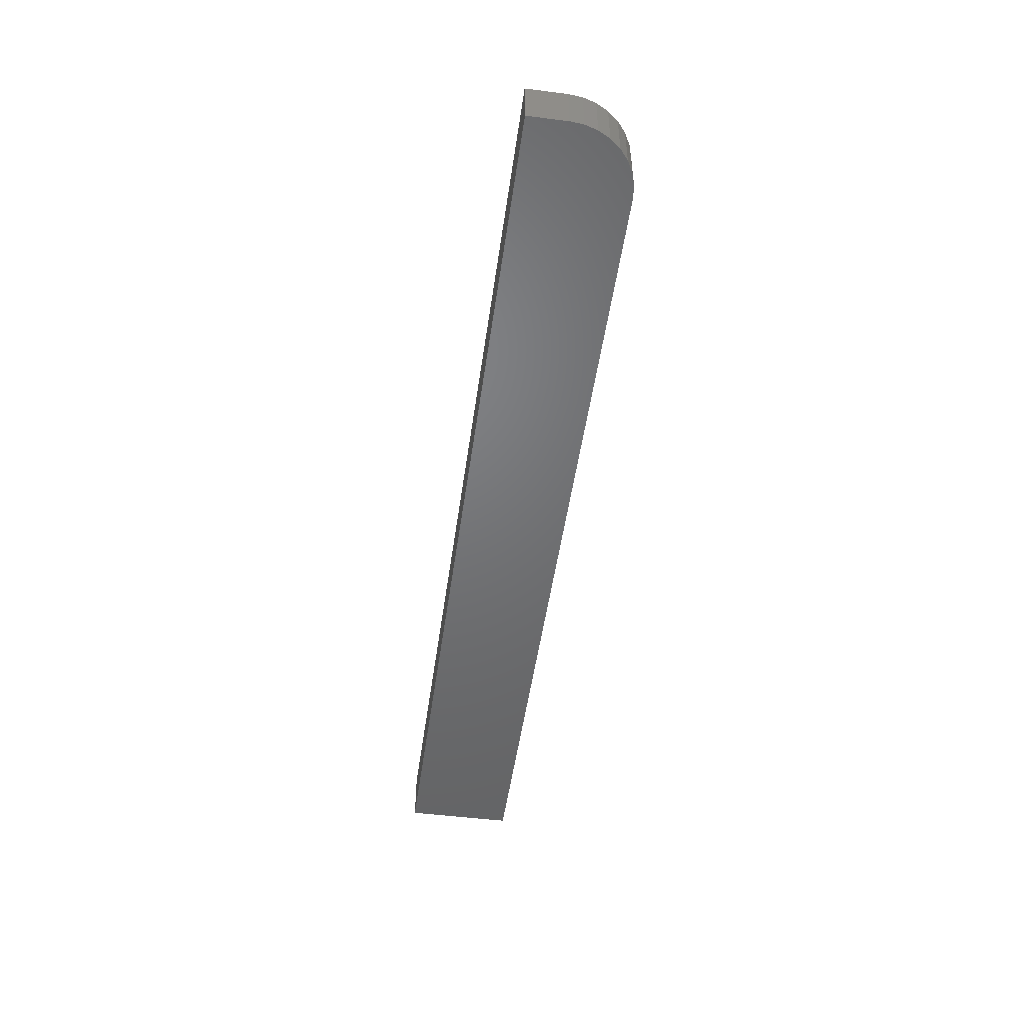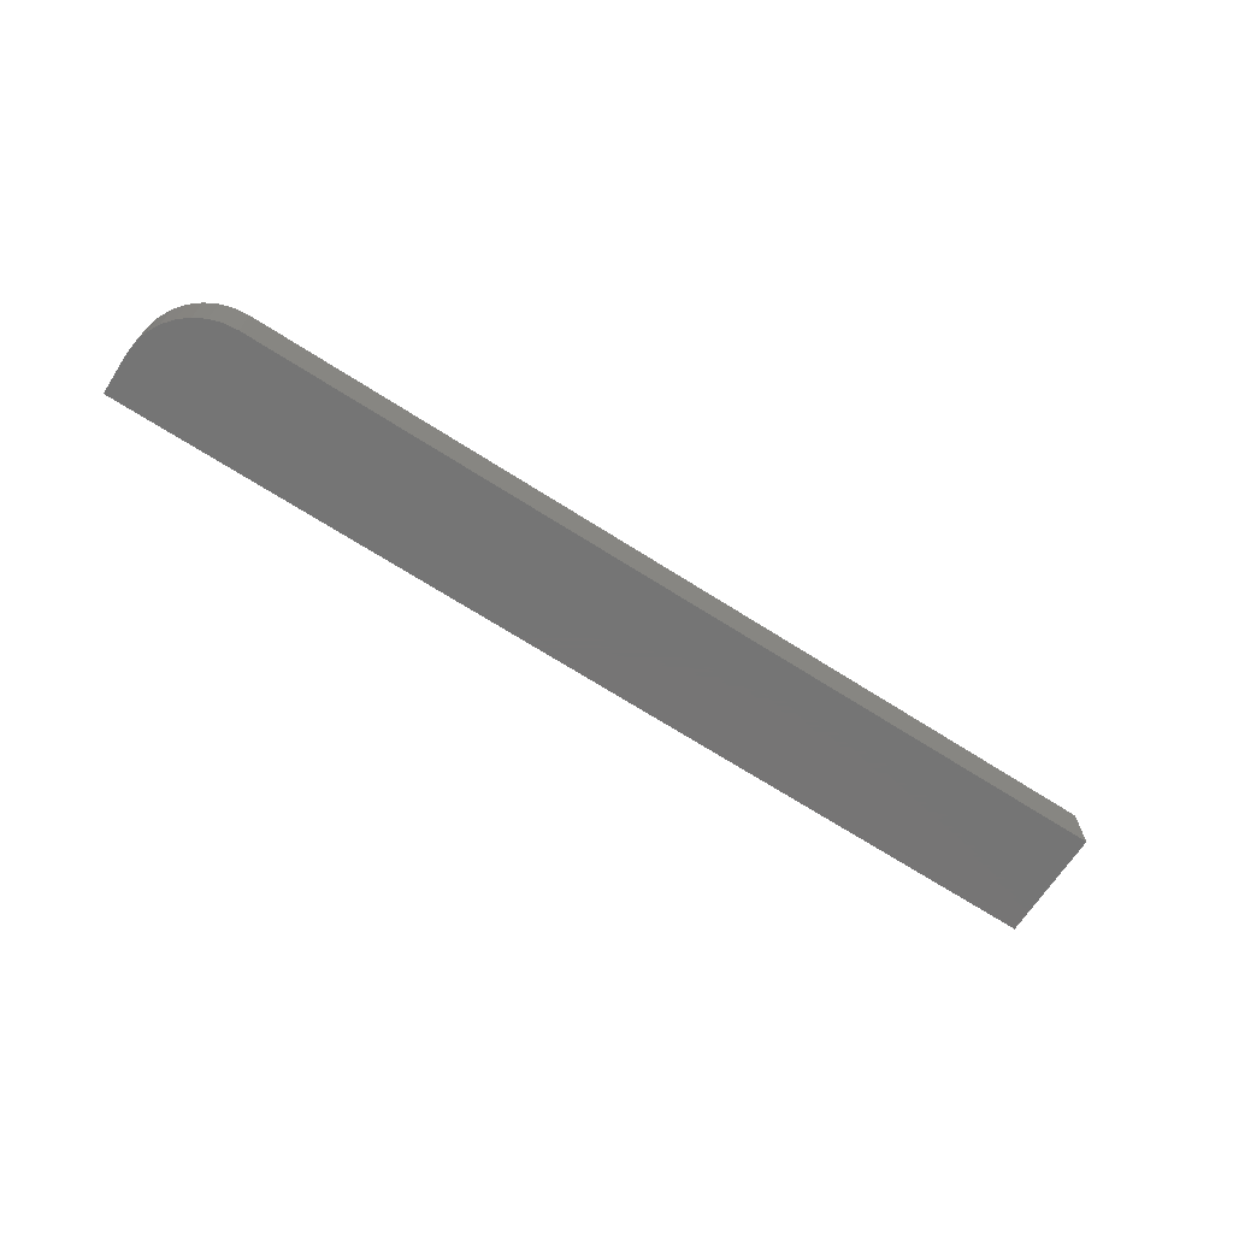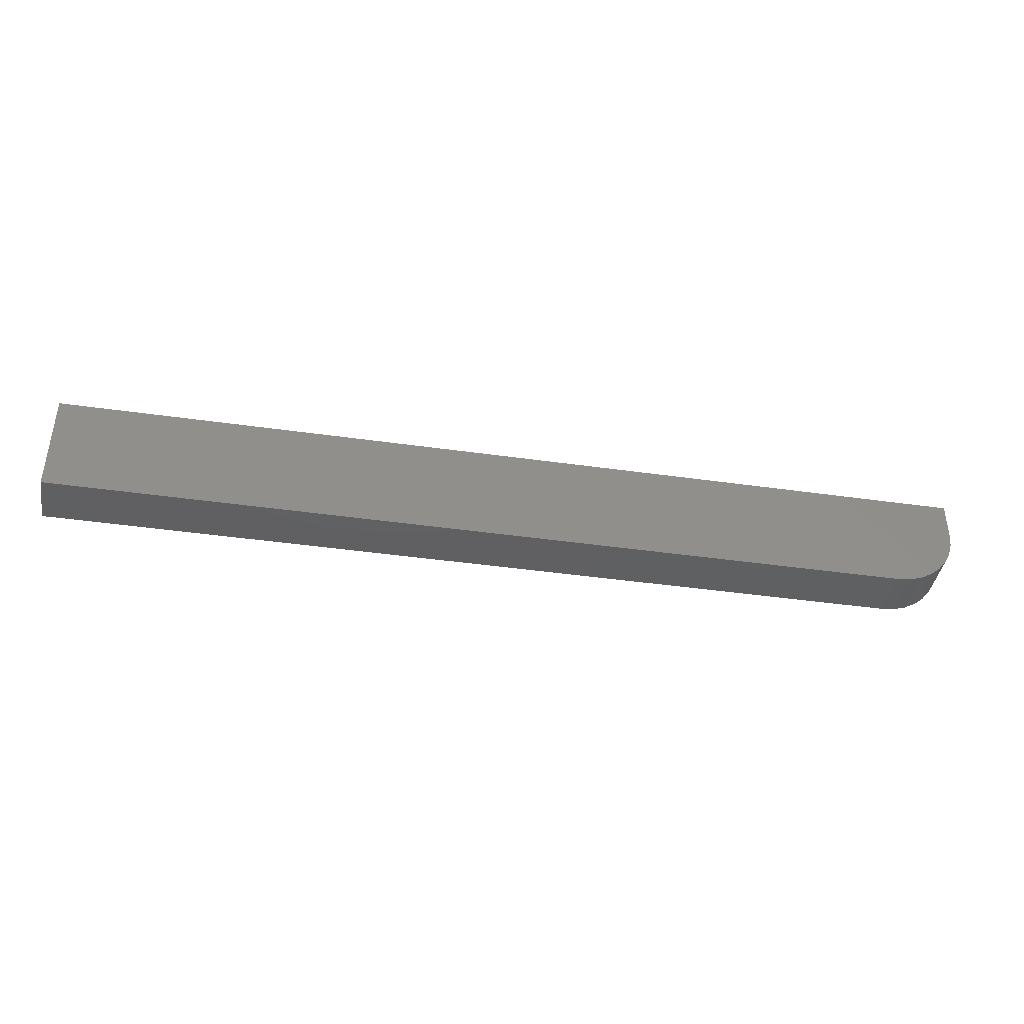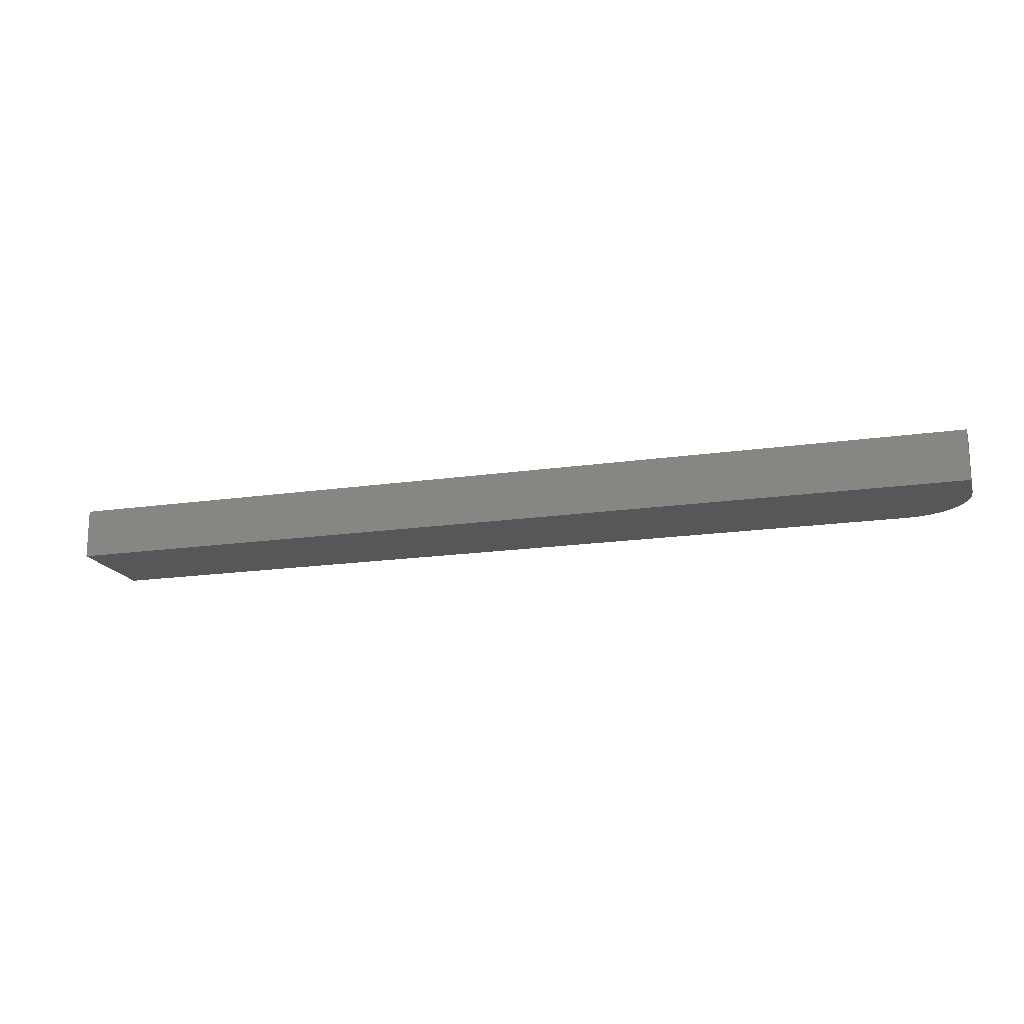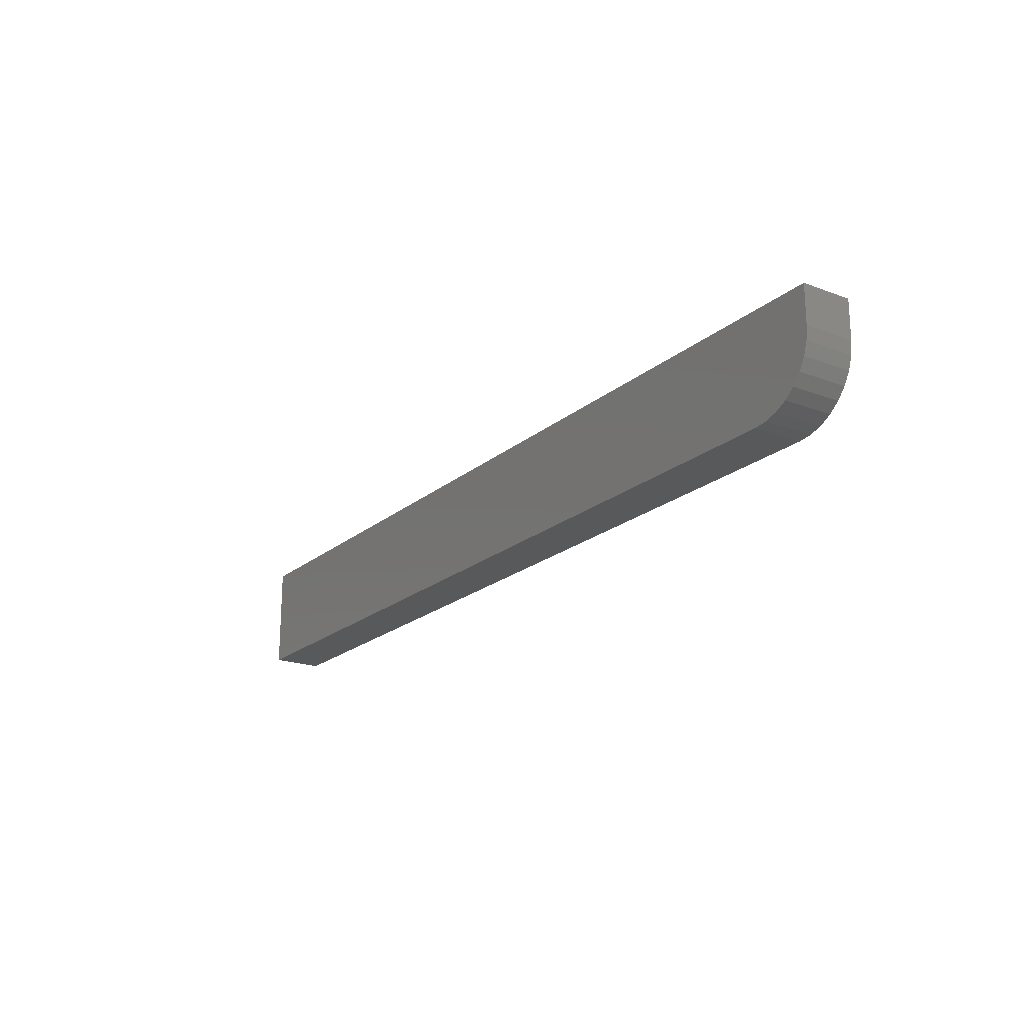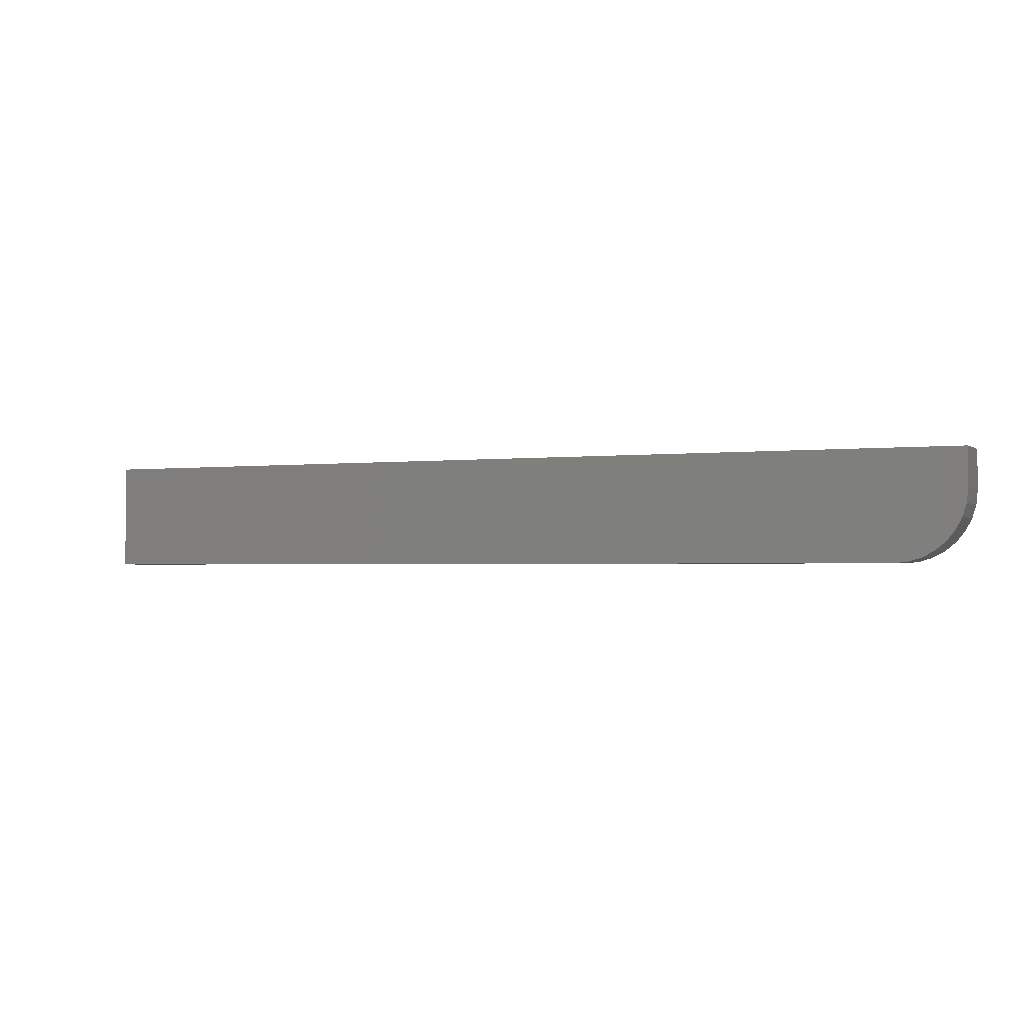
<metadata>
{"format":"stl","ext":"stl","renderer":"f3d","projection":"perspective","resolution":1024,"background":"white","views":[{"elev":-49.6,"azim":82.1,"up":"+Y"},{"elev":-67.8,"azim":147.2,"up":"+Y"},{"elev":-41.1,"azim":-9.9,"up":"+Z"},{"elev":-17.3,"azim":16.4,"up":"+Y"},{"elev":-20.5,"azim":55.7,"up":"+Z"},{"elev":-1.9,"azim":24.4,"up":"+Z"}]}
</metadata>
<code>
# stl→obj: 24 verts, 44 faces
v 0.75 -0.03906 0.05469
v 0.75 0.001645 0.05469
v 0.75 -0.03906 0.08594
v 0.75 0.001645 0.08594
v 0.7458 -0.03906 0.03376
v 0.7489 -0.03906 0.04402
v 0 -0.03906 0.08594
v 0 -0.03906 0
v 0.6953 -0.03906 0
v 0.706 -0.03906 0.001051
v 0.7162 -0.03906 0.004163
v 0.7257 -0.03906 0.009217
v 0.734 -0.03906 0.01602
v 0.7408 -0.03906 0.0243
v 0.7489 0.001645 0.04402
v 0.7458 0.001645 0.03376
v 0.7408 0.001645 0.0243
v 0.734 0.001645 0.01602
v 0.7257 0.001645 0.009217
v 0.7162 0.001645 0.004163
v 0.706 0.001645 0.001051
v 0.6953 0.001645 -2.493e-18
v 0 0.001645 -2.493e-18
v 0 0.001645 0.08594
f 1 2 3
f 3 2 4
f 1 5 6
f 3 7 8
f 3 8 9
f 3 9 10
f 3 10 11
f 3 11 12
f 3 12 13
f 3 13 14
f 3 14 5
f 3 5 1
f 4 2 15
f 4 15 16
f 4 16 17
f 4 17 18
f 4 18 19
f 4 19 20
f 4 20 21
f 4 21 22
f 4 22 23
f 4 23 24
f 8 23 9
f 9 23 22
f 9 22 10
f 10 22 21
f 10 21 11
f 11 21 20
f 11 20 12
f 12 20 19
f 12 19 13
f 13 19 18
f 13 18 14
f 14 18 17
f 14 17 5
f 5 17 16
f 5 16 6
f 6 16 15
f 6 15 1
f 1 15 2
f 8 7 23
f 23 7 24
f 24 7 4
f 4 7 3

</code>
